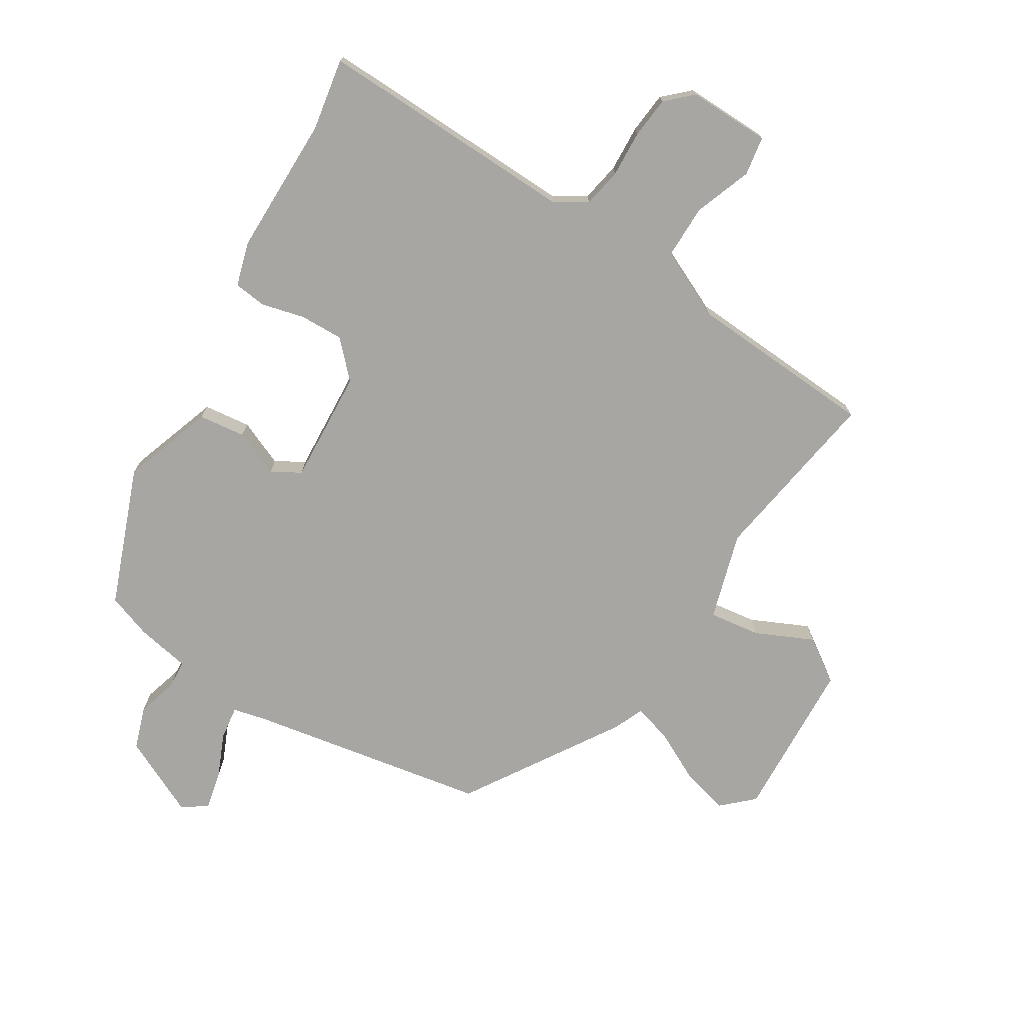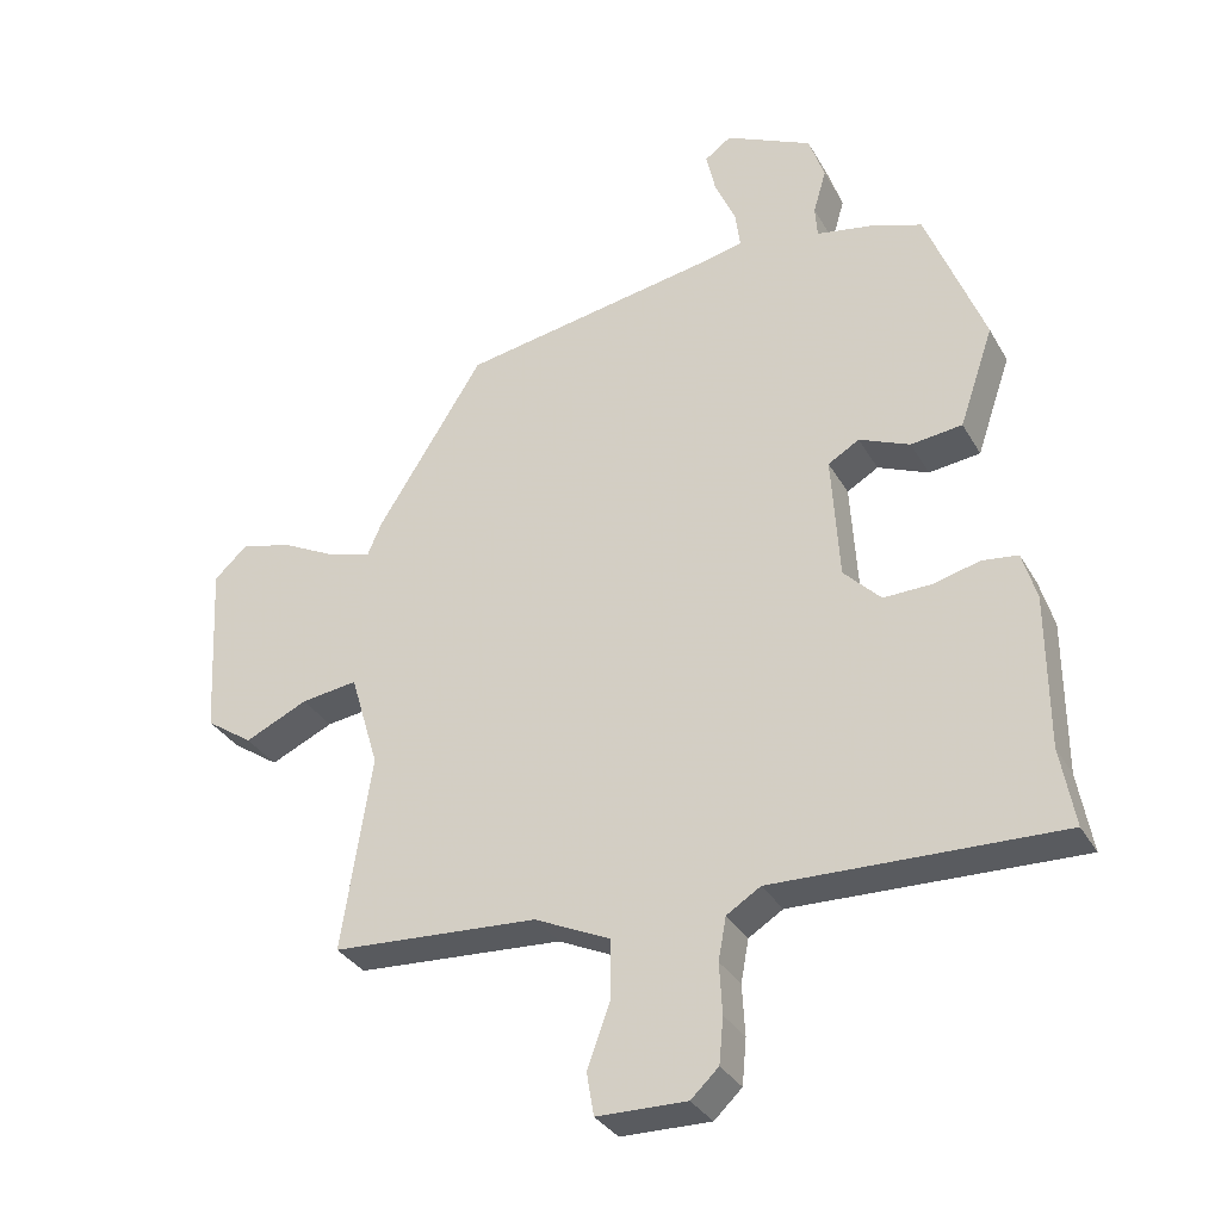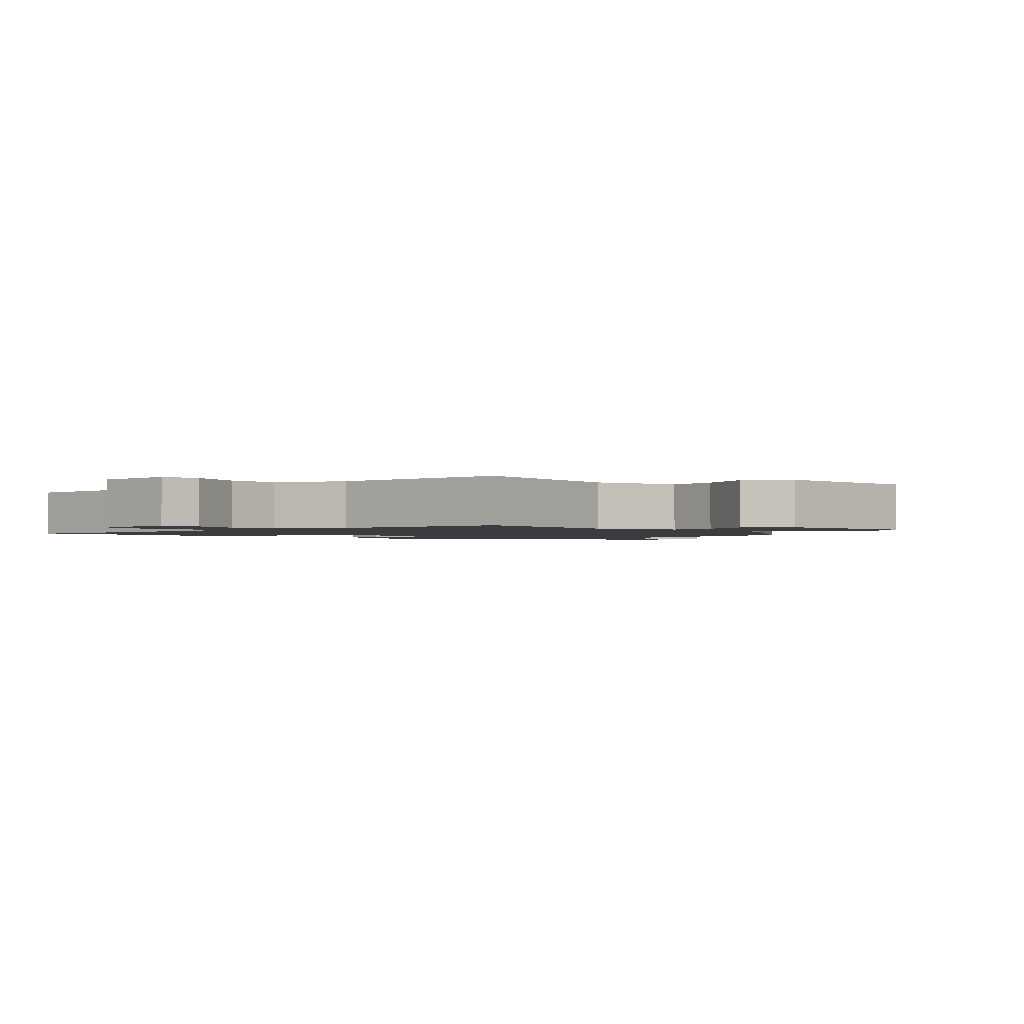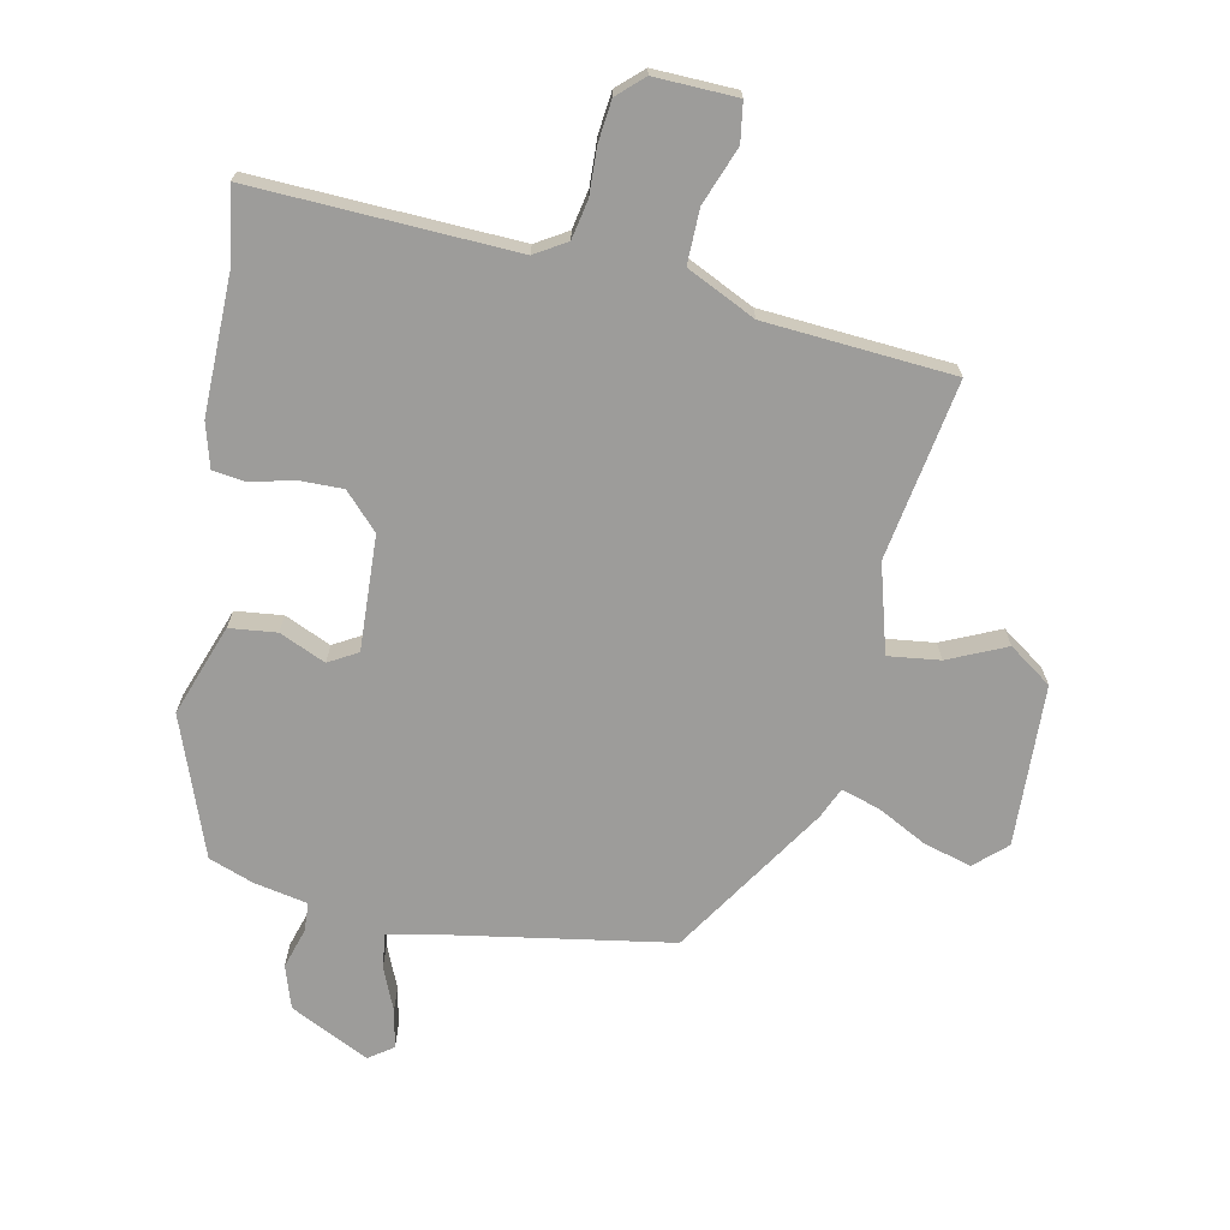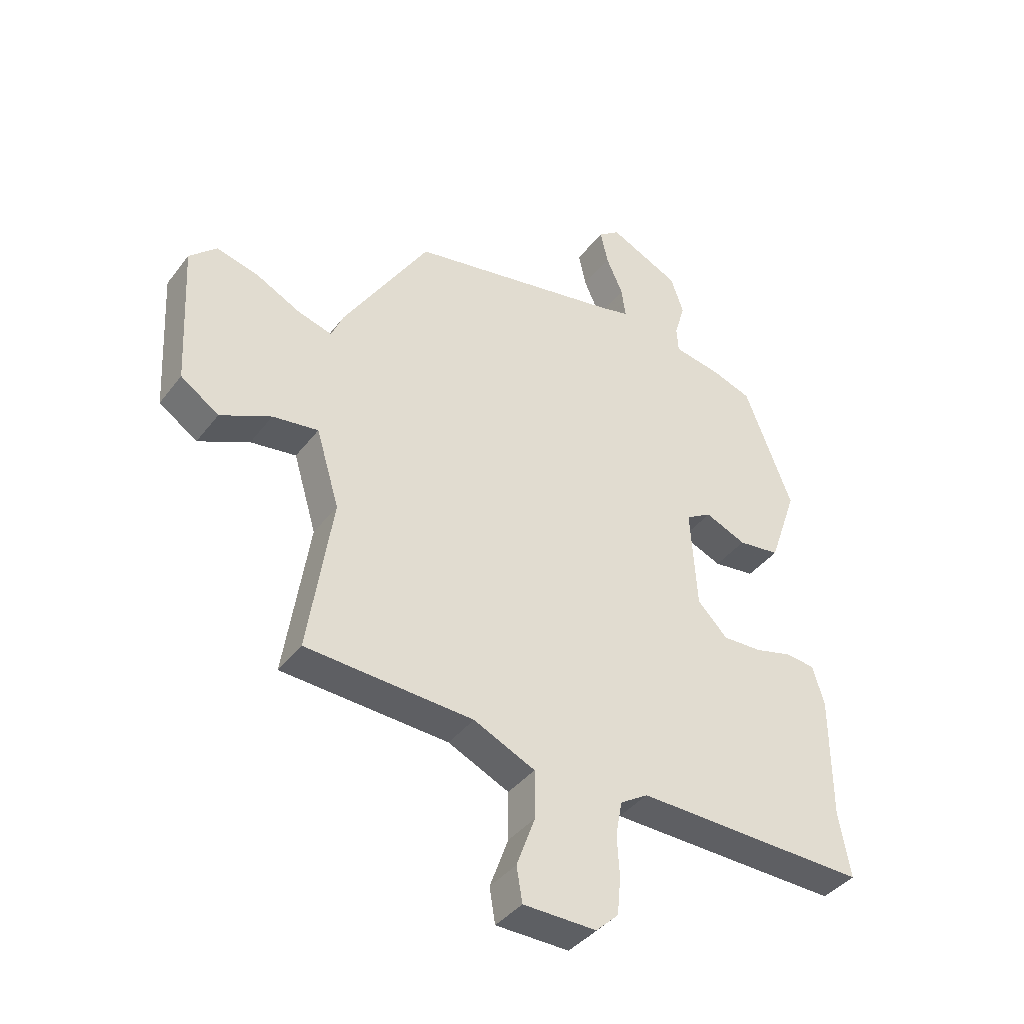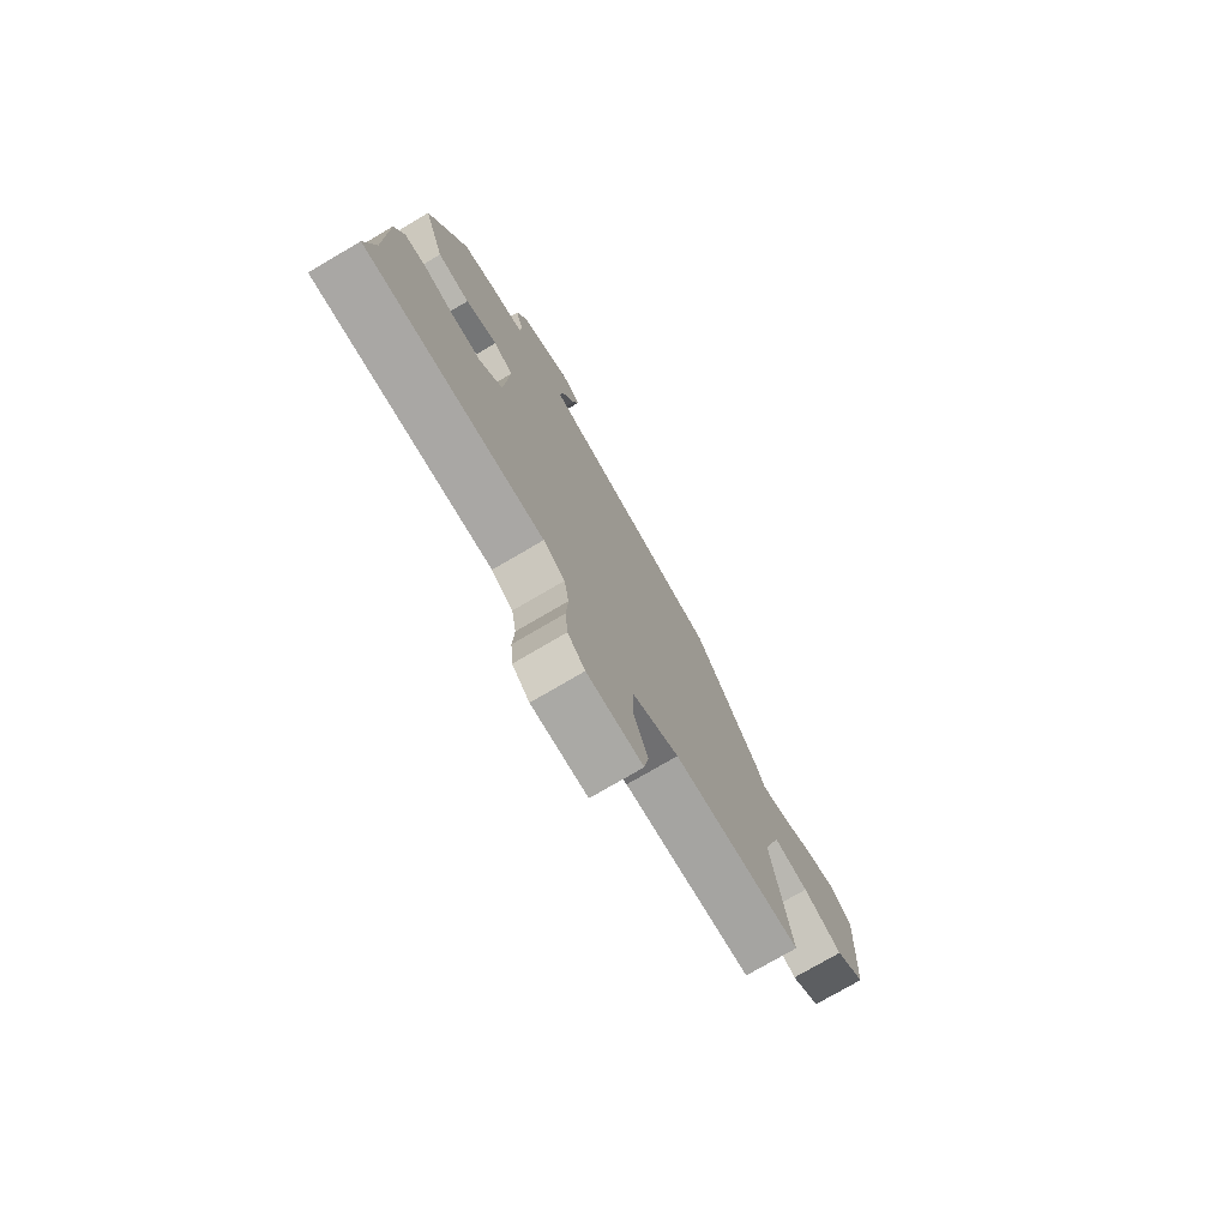
<metadata>
{"format":"obj","ext":"obj","renderer":"f3d","projection":"perspective","resolution":1024,"background":"white","views":[{"elev":-74.0,"azim":148.1,"up":"+Y"},{"elev":-32.6,"azim":25.4,"up":"+Z"},{"elev":-1.6,"azim":-136.9,"up":"+Y"},{"elev":-70.1,"azim":167.5,"up":"+Y"},{"elev":-39.7,"azim":-33.4,"up":"+Z"},{"elev":-76.0,"azim":120.4,"up":"+Z"}]}
</metadata>
<code>
v -0.317 0.07 0.433
v 0.051 0.07 0.5
v 0.101 0.07 0.512
v 0.094 0.07 0.564
v 0.065 0.07 0.63
v 0.052 0.07 0.689
v 0.089 0.07 0.716
v 0.211 0.07 0.658
v 0.233 0.07 0.593
v 0.215 0.07 0.531
v 0.218 0.07 0.487
v 0.3 0.07 0.472
v 0.369 0.07 0.448
v 0.451 0.07 0.237
v 0.403 0.07 0.097
v 0.331 0.07 0.088
v 0.26 0.07 0.118
v 0.216 0.07 0.092
v 0.227 0.07 -0.083
v 0.279 0.07 -0.136
v 0.346 0.07 -0.134
v 0.412 0.07 -0.117
v 0.462 0.07 -0.123
v 0.482 0.07 -0.191
v 0.483 0.07 -0.405
v 0.503 0.07 -0.516
v 0.101 0.07 -0.505
v 0.053 0.07 -0.535
v 0.042 0.07 -0.595
v 0.046 0.07 -0.666
v 0.04 0.07 -0.73
v 0.001 0.07 -0.767
v -0.125 0.07 -0.765
v -0.135 0.07 -0.705
v -0.103 0.07 -0.617
v -0.103 0.07 -0.534
v -0.209 0.07 -0.485
v -0.498 0.07 -0.468
v -0.456 0.07 -0.194
v -0.496 0.07 -0.06
v -0.575 0.07 -0.071
v -0.663 0.07 -0.112
v -0.729 0.07 -0.067
v -0.742 0.07 0.18
v -0.695 0.07 0.224
v -0.622 0.07 0.205
v -0.545 0.07 0.166
v -0.486 0.07 0.149
v -0.466 0.07 0.196
v -0.317 0 0.433
v 0.051 0 0.5
v 0.101 0 0.512
v 0.094 0 0.564
v 0.065 0 0.63
v 0.052 0 0.689
v 0.089 0 0.716
v 0.211 0 0.658
v 0.233 0 0.593
v 0.215 0 0.531
v 0.218 0 0.487
v 0.3 0 0.472
v 0.369 0 0.448
v 0.451 0 0.237
v 0.403 0 0.097
v 0.331 0 0.088
v 0.26 0 0.118
v 0.216 0 0.092
v 0.227 0 -0.083
v 0.279 0 -0.136
v 0.346 0 -0.134
v 0.412 0 -0.117
v 0.462 0 -0.123
v 0.482 0 -0.191
v 0.483 0 -0.405
v 0.503 0 -0.516
v 0.101 0 -0.505
v 0.053 0 -0.535
v 0.042 0 -0.595
v 0.046 0 -0.666
v 0.04 0 -0.73
v 0.001 0 -0.767
v -0.125 0 -0.765
v -0.135 0 -0.705
v -0.103 0 -0.617
v -0.103 0 -0.534
v -0.209 0 -0.485
v -0.498 0 -0.468
v -0.456 0 -0.194
v -0.496 0 -0.06
v -0.575 0 -0.071
v -0.663 0 -0.112
v -0.729 0 -0.067
v -0.742 0 0.18
v -0.695 0 0.224
v -0.622 0 0.205
v -0.545 0 0.166
v -0.486 0 0.149
v -0.466 0 0.196
f 48 49 1 2
f 45 46 47
f 44 45 47
f 43 44 47
f 42 43 47
f 41 42 47
f 40 41 47 48
f 48 2 3
f 40 48 3
f 39 40 3
f 37 38 39 3
f 33 34 35
f 32 33 35
f 31 32 35
f 30 31 35
f 29 30 35
f 28 29 35 36
f 36 37 3
f 28 36 3
f 27 28 3
f 23 24 25
f 22 23 25
f 21 22 25
f 25 26 27
f 21 25 27
f 20 21 27
f 15 16 17
f 14 15 17
f 13 14 17
f 12 13 17
f 11 12 17
f 11 17 18
f 10 11 18
f 8 9 10
f 7 8 10
f 6 7 10
f 5 6 10
f 4 5 10
f 3 4 10 18
f 27 3 18 19
f 19 20 27
f 51 50 98 97
f 96 95 94
f 96 94 93
f 96 93 92
f 96 92 91
f 96 91 90
f 97 96 90 89
f 52 51 97
f 52 97 89
f 52 89 88
f 52 88 87 86
f 84 83 82
f 84 82 81
f 84 81 80
f 84 80 79
f 84 79 78
f 85 84 78 77
f 52 86 85
f 52 85 77
f 52 77 76
f 74 73 72
f 74 72 71
f 74 71 70
f 76 75 74
f 76 74 70
f 76 70 69
f 66 65 64
f 66 64 63
f 66 63 62
f 66 62 61
f 66 61 60
f 67 66 60
f 67 60 59
f 59 58 57
f 59 57 56
f 59 56 55
f 59 55 54
f 59 54 53
f 67 59 53 52
f 68 67 52 76
f 76 69 68
f 1 50 51 2
f 2 51 52 3
f 3 52 53 4
f 4 53 54 5
f 5 54 55 6
f 6 55 56 7
f 7 56 57 8
f 8 57 58 9
f 9 58 59 10
f 10 59 60 11
f 11 60 61 12
f 12 61 62 13
f 13 62 63 14
f 14 63 64 15
f 15 64 65 16
f 16 65 66 17
f 17 66 67 18
f 18 67 68 19
f 19 68 69 20
f 20 69 70 21
f 21 70 71 22
f 22 71 72 23
f 23 72 73 24
f 24 73 74 25
f 25 74 75 26
f 26 75 76 27
f 27 76 77 28
f 28 77 78 29
f 29 78 79 30
f 30 79 80 31
f 31 80 81 32
f 32 81 82 33
f 33 82 83 34
f 34 83 84 35
f 35 84 85 36
f 36 85 86 37
f 37 86 87 38
f 38 87 88 39
f 39 88 89 40
f 40 89 90 41
f 41 90 91 42
f 42 91 92 43
f 43 92 93 44
f 44 93 94 45
f 45 94 95 46
f 46 95 96 47
f 47 96 97 48
f 48 97 98 49
f 49 98 50 1

</code>
